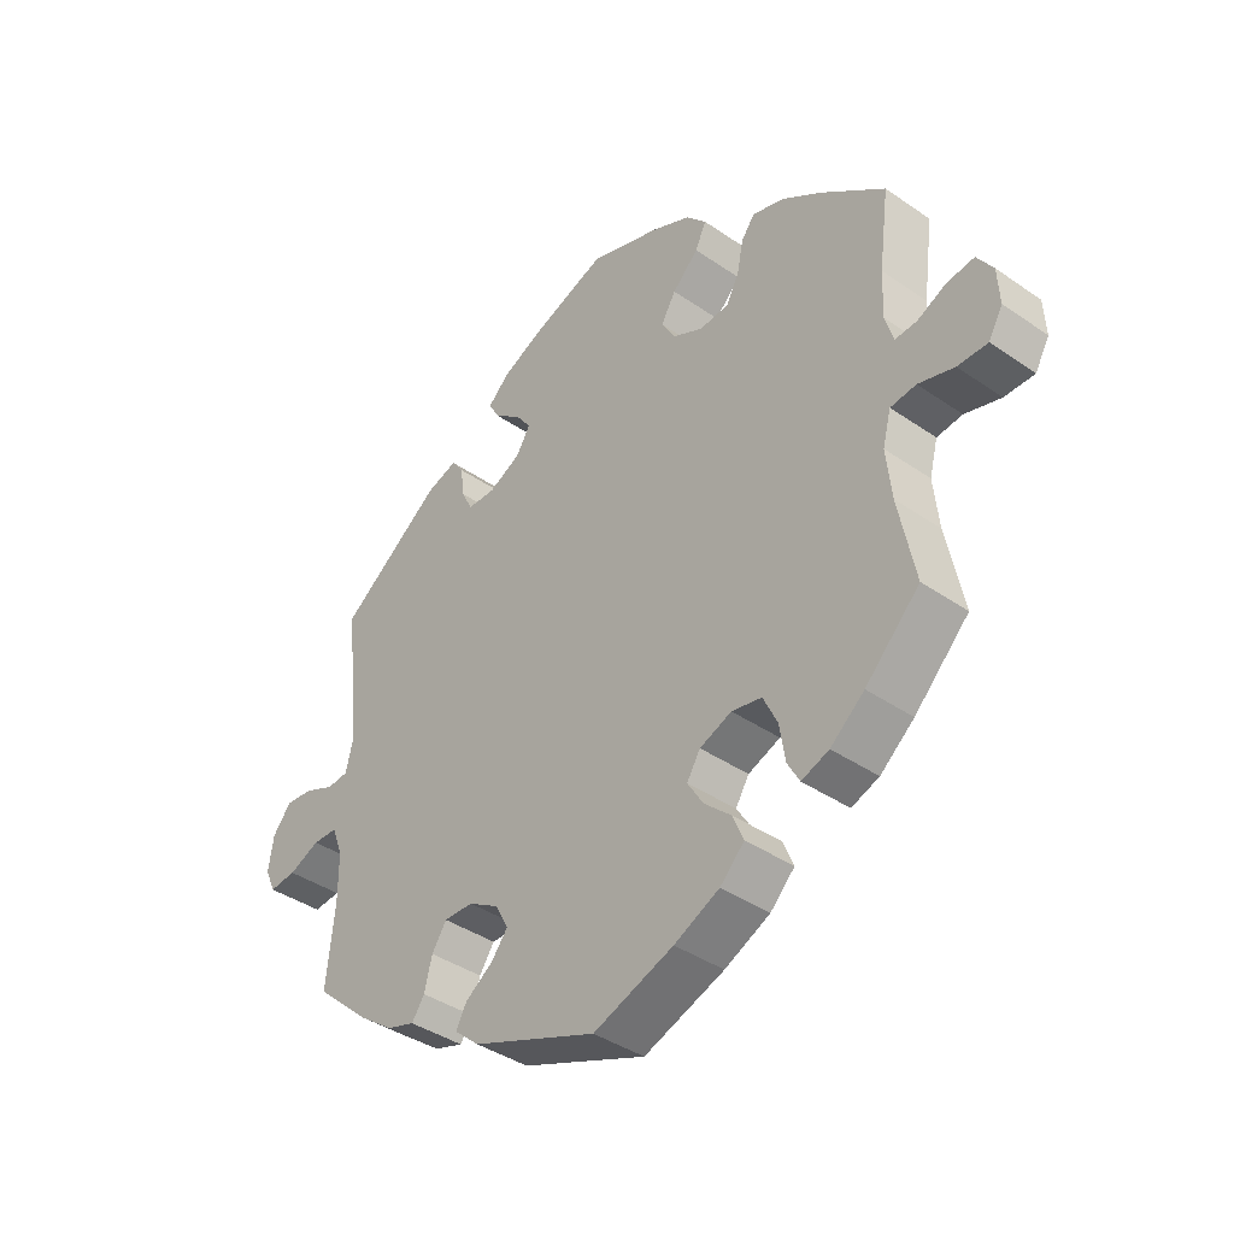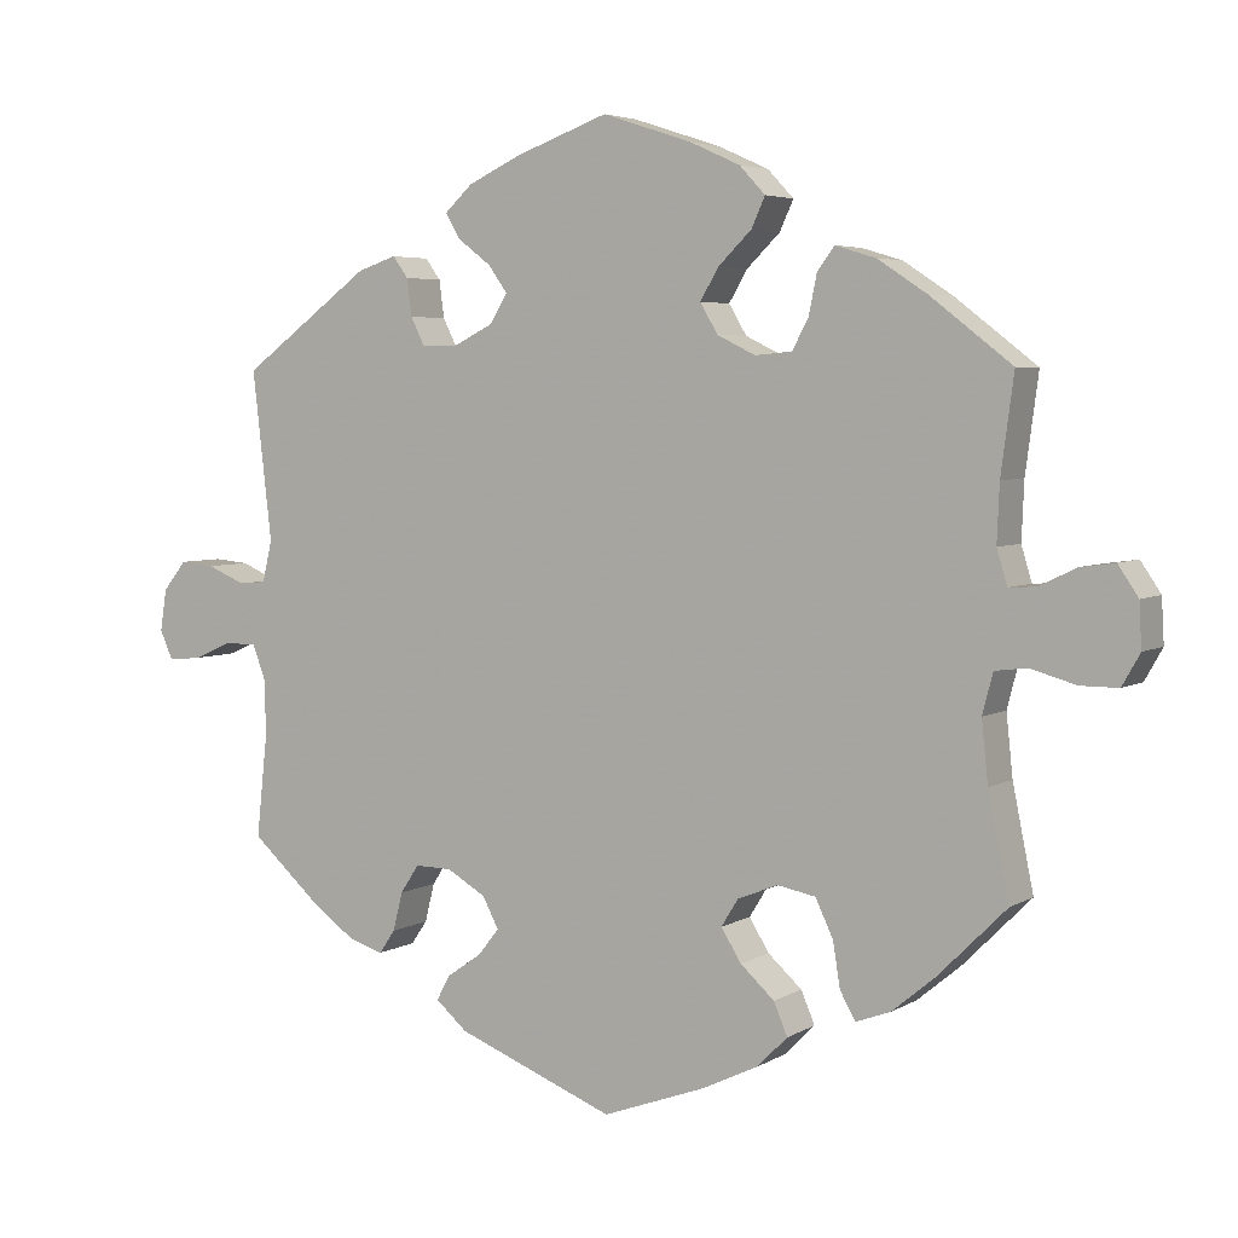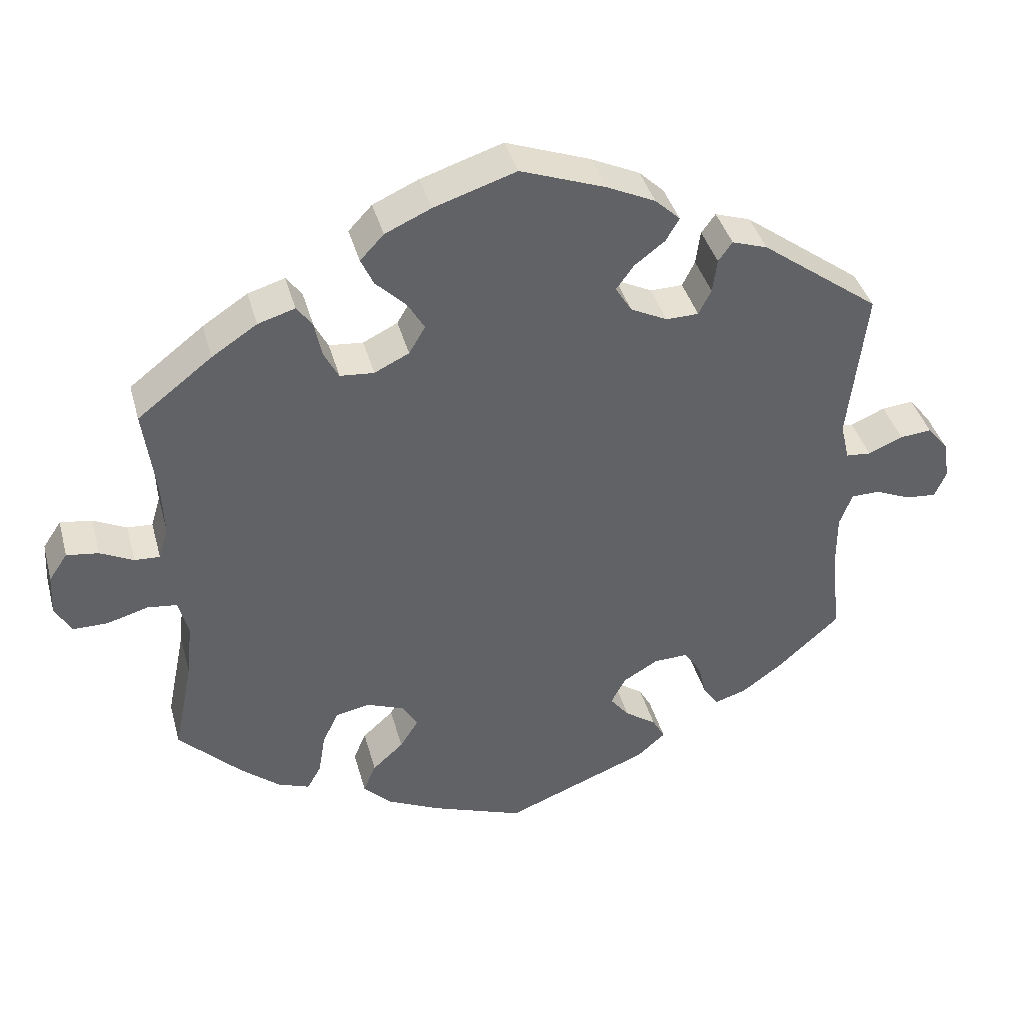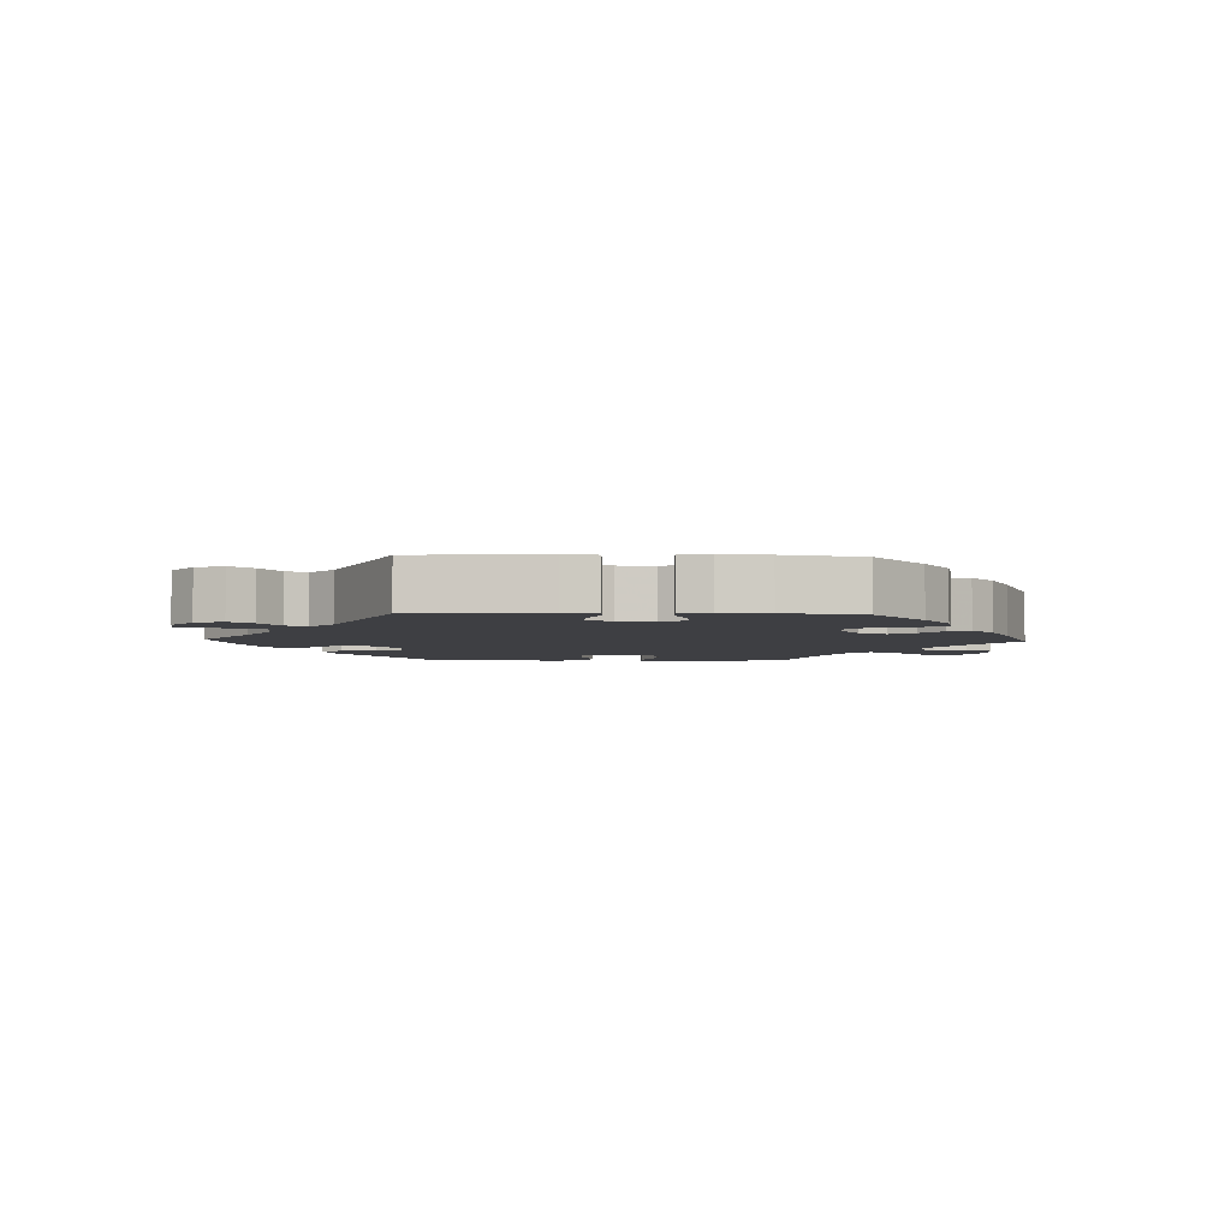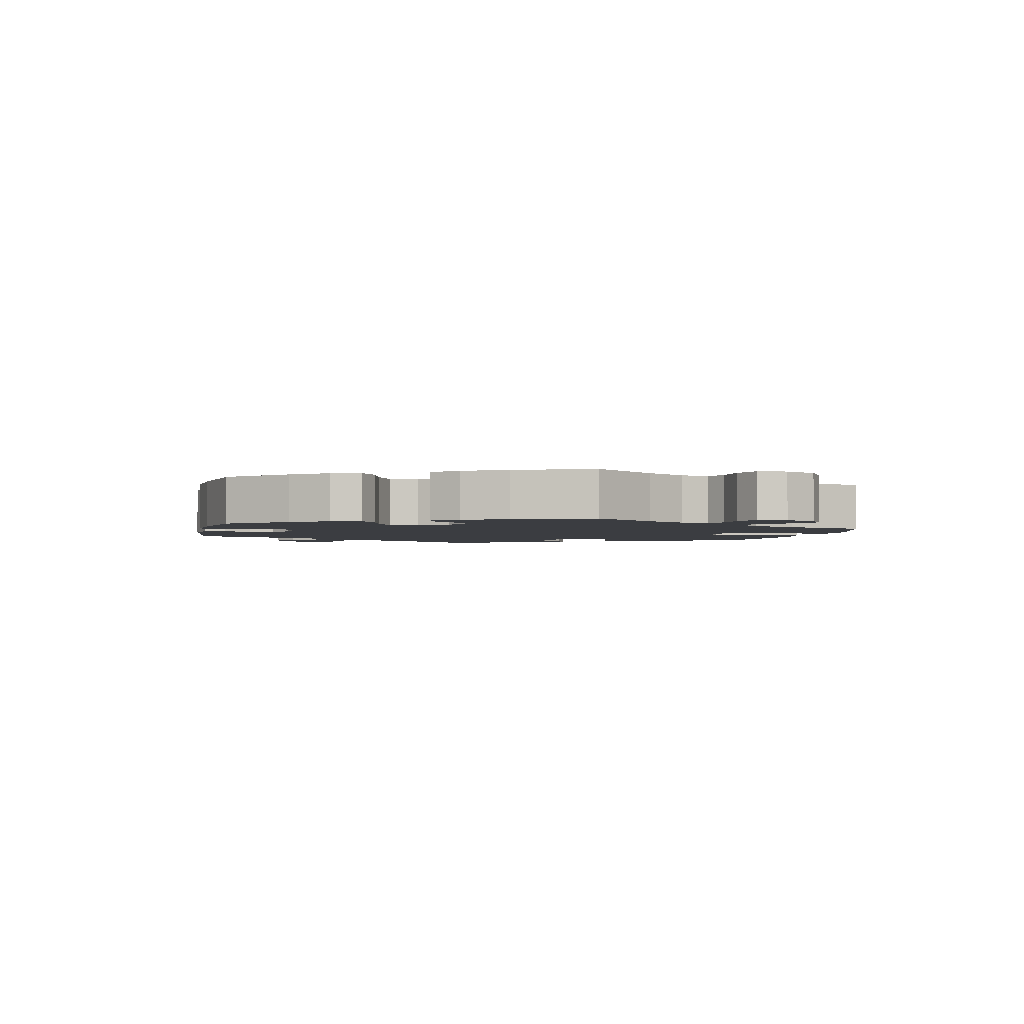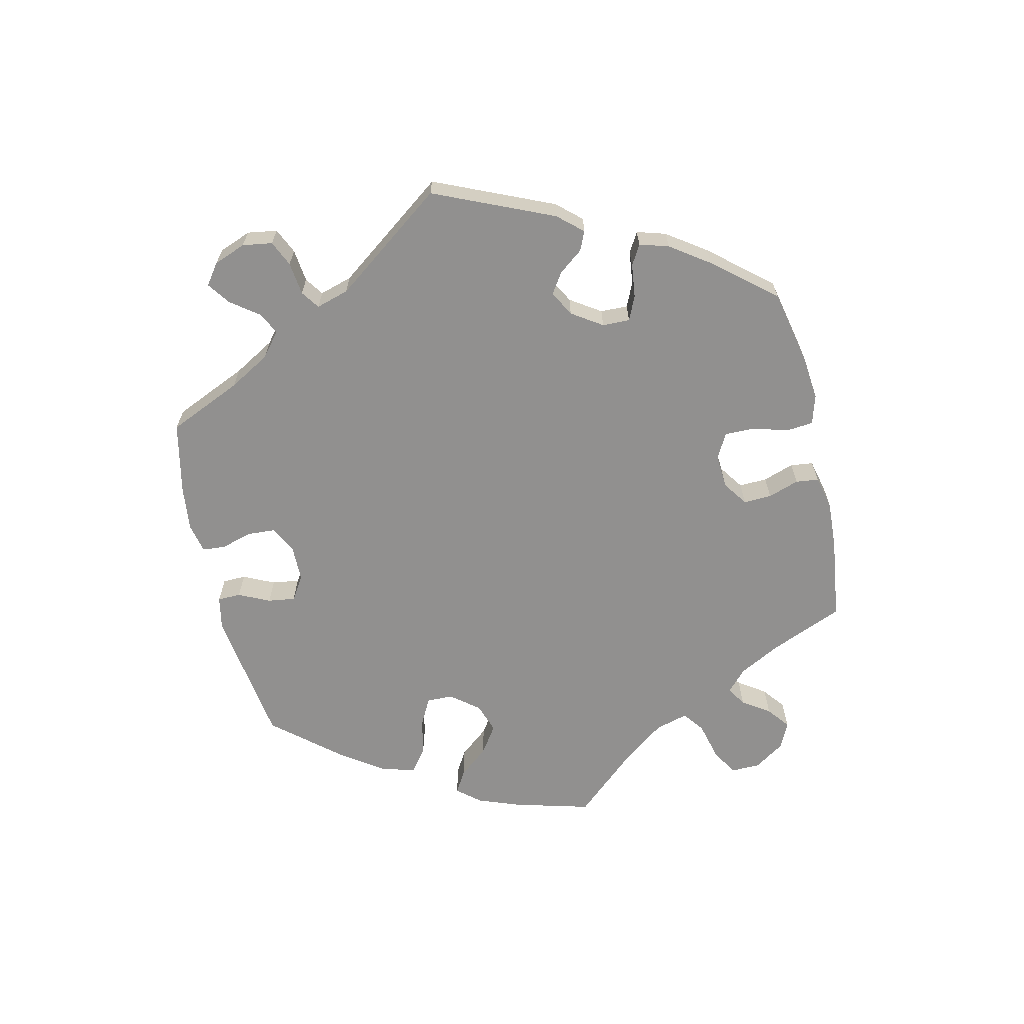
<metadata>
{"format":"obj","ext":"obj","renderer":"f3d","projection":"perspective","resolution":1024,"background":"white","views":[{"elev":-39.5,"azim":49.3,"up":"+Z"},{"elev":4.6,"azim":29.8,"up":"+Z"},{"elev":39.7,"azim":165.1,"up":"+Z"},{"elev":-4.2,"azim":-32.3,"up":"+Y"},{"elev":-2.6,"azim":47.9,"up":"+Y"},{"elev":-65.7,"azim":-47.1,"up":"+Y"}]}
</metadata>
<code>
v -0.339 0.07 0.408
v -0.291 0.07 0.424
v -0.272 0.07 0.398
v -0.266 0.07 0.352
v -0.249 0.07 0.318
v -0.205 0.07 0.317
v -0.155 0.07 0.342
v -0.133 0.07 0.378
v -0.157 0.07 0.411
v -0.198 0.07 0.442
v -0.216 0.07 0.473
v -0.182 0.07 0.505
v -0.116 0.07 0.536
v -0.001 0.07 0.578
v 0.11 0.07 0.542
v 0.172 0.07 0.514
v 0.204 0.07 0.48
v 0.187 0.07 0.443
v 0.146 0.07 0.403
v 0.123 0.07 0.364
v 0.145 0.07 0.327
v 0.192 0.07 0.304
v 0.238 0.07 0.308
v 0.258 0.07 0.346
v 0.268 0.07 0.395
v 0.289 0.07 0.423
v 0.339 0.07 0.408
v 0.4 0.07 0.368
v 0.501 0.07 0.29
v 0.485 0.07 0.17
v 0.482 0.07 0.099
v 0.495 0.07 0.056
v 0.529 0.07 0.058
v 0.574 0.07 0.08
v 0.617 0.07 0.086
v 0.642 0.07 0.049
v 0.645 0.07 -0.006
v 0.623 0.07 -0.045
v 0.576 0.07 -0.045
v 0.52 0.07 -0.029
v 0.48 0.07 -0.034
v 0.467 0.07 -0.084
v 0.475 0.07 -0.16
v 0.501 0.07 -0.288
v 0.416 0.07 -0.373
v 0.363 0.07 -0.417
v 0.32 0.07 -0.433
v 0.301 0.07 -0.399
v 0.292 0.07 -0.343
v 0.27 0.07 -0.297
v 0.223 0.07 -0.288
v 0.173 0.07 -0.308
v 0.152 0.07 -0.342
v 0.177 0.07 -0.382
v 0.219 0.07 -0.42
v 0.236 0.07 -0.46
v 0.198 0.07 -0.498
v 0.127 0.07 -0.532
v 0.001 0.07 -0.578
v -0.195 0.07 -0.501
v -0.234 0.07 -0.467
v -0.217 0.07 -0.436
v -0.174 0.07 -0.406
v -0.148 0.07 -0.373
v -0.168 0.07 -0.335
v -0.216 0.07 -0.307
v -0.262 0.07 -0.306
v -0.285 0.07 -0.341
v -0.297 0.07 -0.389
v -0.317 0.07 -0.418
v -0.361 0.07 -0.404
v -0.416 0.07 -0.364
v -0.5 0.07 -0.289
v -0.487 0.07 -0.167
v -0.487 0.07 -0.095
v -0.504 0.07 -0.05
v -0.543 0.07 -0.049
v -0.591 0.07 -0.07
v -0.633 0.07 -0.074
v -0.649 0.07 -0.038
v -0.641 0.07 0.014
v -0.612 0.07 0.05
v -0.569 0.07 0.046
v -0.522 0.07 0.026
v -0.488 0.07 0.029
v -0.476 0.07 0.08
v -0.5 0.07 0.289
v -0.339 0 0.408
v -0.291 0 0.424
v -0.272 0 0.398
v -0.266 0 0.352
v -0.249 0 0.318
v -0.205 0 0.317
v -0.155 0 0.342
v -0.133 0 0.378
v -0.157 0 0.411
v -0.198 0 0.442
v -0.216 0 0.473
v -0.182 0 0.505
v -0.116 0 0.536
v -0.001 0 0.578
v 0.11 0 0.542
v 0.172 0 0.514
v 0.204 0 0.48
v 0.187 0 0.443
v 0.146 0 0.403
v 0.123 0 0.364
v 0.145 0 0.327
v 0.192 0 0.304
v 0.238 0 0.308
v 0.258 0 0.346
v 0.268 0 0.395
v 0.289 0 0.423
v 0.339 0 0.408
v 0.4 0 0.368
v 0.501 0 0.29
v 0.485 0 0.17
v 0.482 0 0.099
v 0.495 0 0.056
v 0.529 0 0.058
v 0.574 0 0.08
v 0.617 0 0.086
v 0.642 0 0.049
v 0.645 0 -0.006
v 0.623 0 -0.045
v 0.576 0 -0.045
v 0.52 0 -0.029
v 0.48 0 -0.034
v 0.467 0 -0.084
v 0.475 0 -0.16
v 0.501 0 -0.288
v 0.416 0 -0.373
v 0.363 0 -0.417
v 0.32 0 -0.433
v 0.301 0 -0.399
v 0.292 0 -0.343
v 0.27 0 -0.297
v 0.223 0 -0.288
v 0.173 0 -0.308
v 0.152 0 -0.342
v 0.177 0 -0.382
v 0.219 0 -0.42
v 0.236 0 -0.46
v 0.198 0 -0.498
v 0.127 0 -0.532
v 0.001 0 -0.578
v -0.195 0 -0.501
v -0.234 0 -0.467
v -0.217 0 -0.436
v -0.174 0 -0.406
v -0.148 0 -0.373
v -0.168 0 -0.335
v -0.216 0 -0.307
v -0.262 0 -0.306
v -0.285 0 -0.341
v -0.297 0 -0.389
v -0.317 0 -0.418
v -0.361 0 -0.404
v -0.416 0 -0.364
v -0.5 0 -0.289
v -0.487 0 -0.167
v -0.487 0 -0.095
v -0.504 0 -0.05
v -0.543 0 -0.049
v -0.591 0 -0.07
v -0.633 0 -0.074
v -0.649 0 -0.038
v -0.641 0 0.014
v -0.612 0 0.05
v -0.569 0 0.046
v -0.522 0 0.026
v -0.488 0 0.029
v -0.476 0 0.08
v -0.5 0 0.289
f 86 87 1 2
f 85 86 2 3
f 81 82 83 84
f 81 84 85
f 80 81 85
f 77 78 79 80
f 76 77 80 85
f 75 76 85 3
f 71 72 73 74
f 68 69 70 71
f 67 68 71 74
f 66 67 74 75
f 60 61 62 63
f 60 63 64
f 59 60 64
f 58 59 64 65
f 54 55 56 57
f 53 54 57 58
f 46 47 48 49
f 46 49 50
f 43 44 45 46
f 42 43 46 50
f 41 42 50 51
f 37 38 39 40
f 37 40 41
f 36 37 41
f 33 34 35 36
f 32 33 36 41
f 31 32 41 51
f 27 28 29 30
f 24 25 26 27
f 23 24 27 30
f 22 23 30 31
f 16 17 18 19
f 16 19 20
f 15 16 20
f 14 15 20
f 13 14 20
f 12 13 20 21
f 9 10 11 12
f 8 9 12 21
f 66 75 3 4
f 65 66 4 5
f 53 58 65 5
f 52 53 5 6
f 51 52 6 7
f 21 22 31 51
f 7 8 21 51
f 89 88 174 173
f 90 89 173 172
f 171 170 169 168
f 172 171 168
f 172 168 167
f 167 166 165 164
f 172 167 164 163
f 90 172 163 162
f 161 160 159 158
f 158 157 156 155
f 161 158 155 154
f 162 161 154 153
f 150 149 148 147
f 151 150 147
f 151 147 146
f 152 151 146 145
f 144 143 142 141
f 145 144 141 140
f 136 135 134 133
f 137 136 133
f 133 132 131 130
f 137 133 130 129
f 138 137 129 128
f 127 126 125 124
f 128 127 124
f 128 124 123
f 123 122 121 120
f 128 123 120 119
f 138 128 119 118
f 117 116 115 114
f 114 113 112 111
f 117 114 111 110
f 118 117 110 109
f 106 105 104 103
f 107 106 103
f 107 103 102
f 107 102 101
f 107 101 100
f 108 107 100 99
f 99 98 97 96
f 108 99 96 95
f 91 90 162 153
f 92 91 153 152
f 92 152 145 140
f 93 92 140 139
f 94 93 139 138
f 138 118 109 108
f 138 108 95 94
f 1 88 89 2
f 2 89 90 3
f 3 90 91 4
f 4 91 92 5
f 5 92 93 6
f 6 93 94 7
f 7 94 95 8
f 8 95 96 9
f 9 96 97 10
f 10 97 98 11
f 11 98 99 12
f 12 99 100 13
f 13 100 101 14
f 14 101 102 15
f 15 102 103 16
f 16 103 104 17
f 17 104 105 18
f 18 105 106 19
f 19 106 107 20
f 20 107 108 21
f 21 108 109 22
f 22 109 110 23
f 23 110 111 24
f 24 111 112 25
f 25 112 113 26
f 26 113 114 27
f 27 114 115 28
f 28 115 116 29
f 29 116 117 30
f 30 117 118 31
f 31 118 119 32
f 32 119 120 33
f 33 120 121 34
f 34 121 122 35
f 35 122 123 36
f 36 123 124 37
f 37 124 125 38
f 38 125 126 39
f 39 126 127 40
f 40 127 128 41
f 41 128 129 42
f 42 129 130 43
f 43 130 131 44
f 44 131 132 45
f 45 132 133 46
f 46 133 134 47
f 47 134 135 48
f 48 135 136 49
f 49 136 137 50
f 50 137 138 51
f 51 138 139 52
f 52 139 140 53
f 53 140 141 54
f 54 141 142 55
f 55 142 143 56
f 56 143 144 57
f 57 144 145 58
f 58 145 146 59
f 59 146 147 60
f 60 147 148 61
f 61 148 149 62
f 62 149 150 63
f 63 150 151 64
f 64 151 152 65
f 65 152 153 66
f 66 153 154 67
f 67 154 155 68
f 68 155 156 69
f 69 156 157 70
f 70 157 158 71
f 71 158 159 72
f 72 159 160 73
f 73 160 161 74
f 74 161 162 75
f 75 162 163 76
f 76 163 164 77
f 77 164 165 78
f 78 165 166 79
f 79 166 167 80
f 80 167 168 81
f 81 168 169 82
f 82 169 170 83
f 83 170 171 84
f 84 171 172 85
f 85 172 173 86
f 86 173 174 87
f 87 174 88 1

</code>
